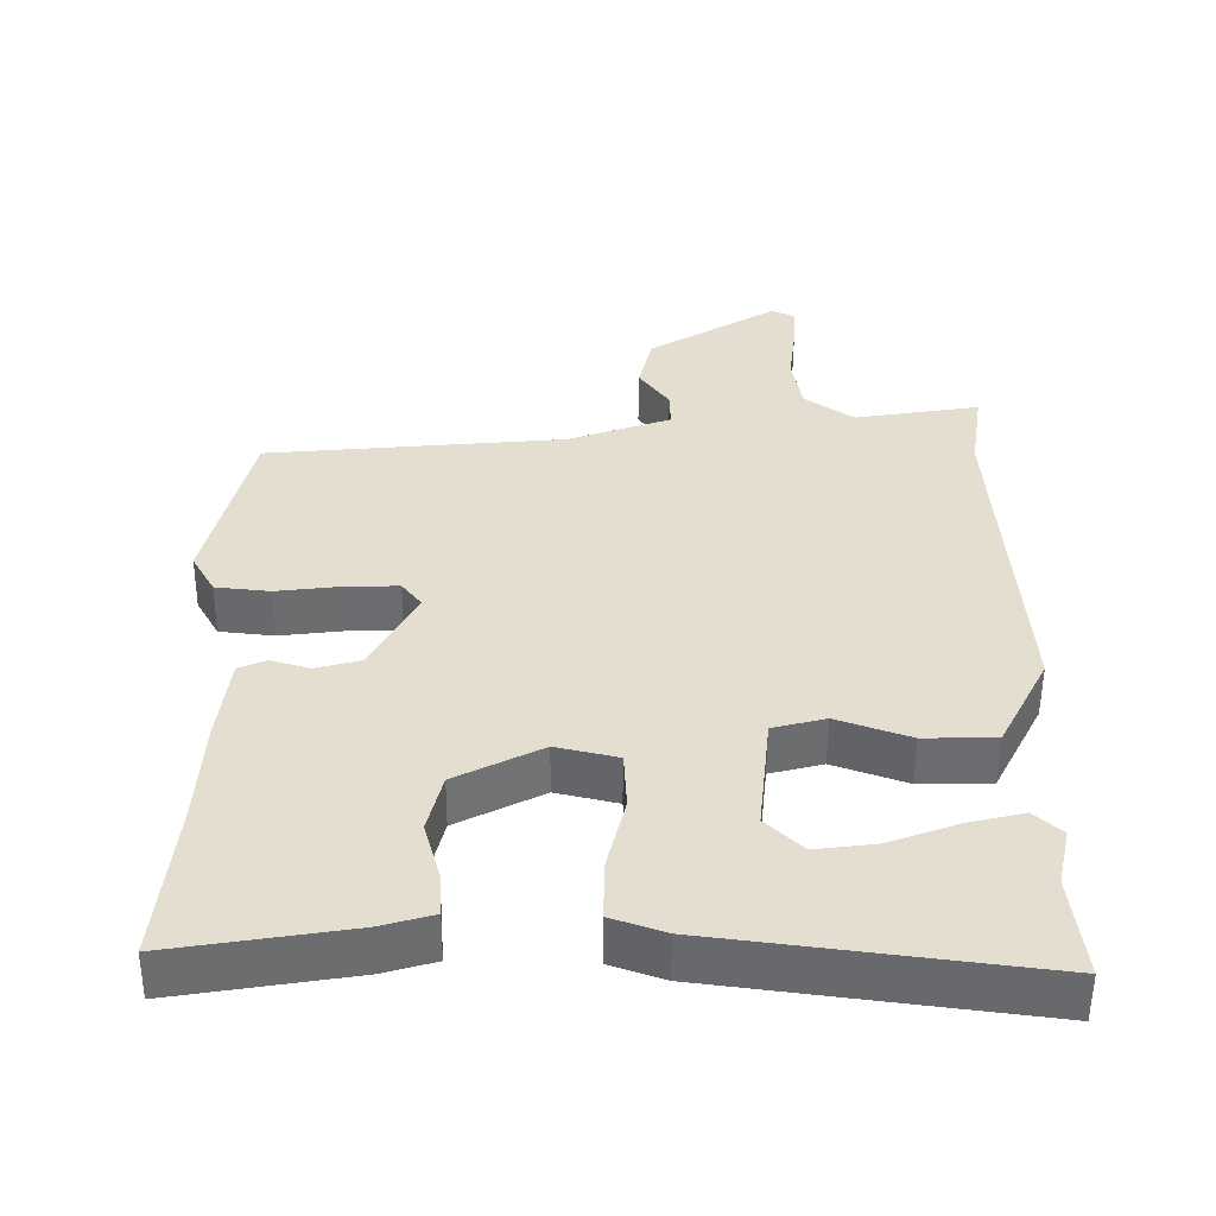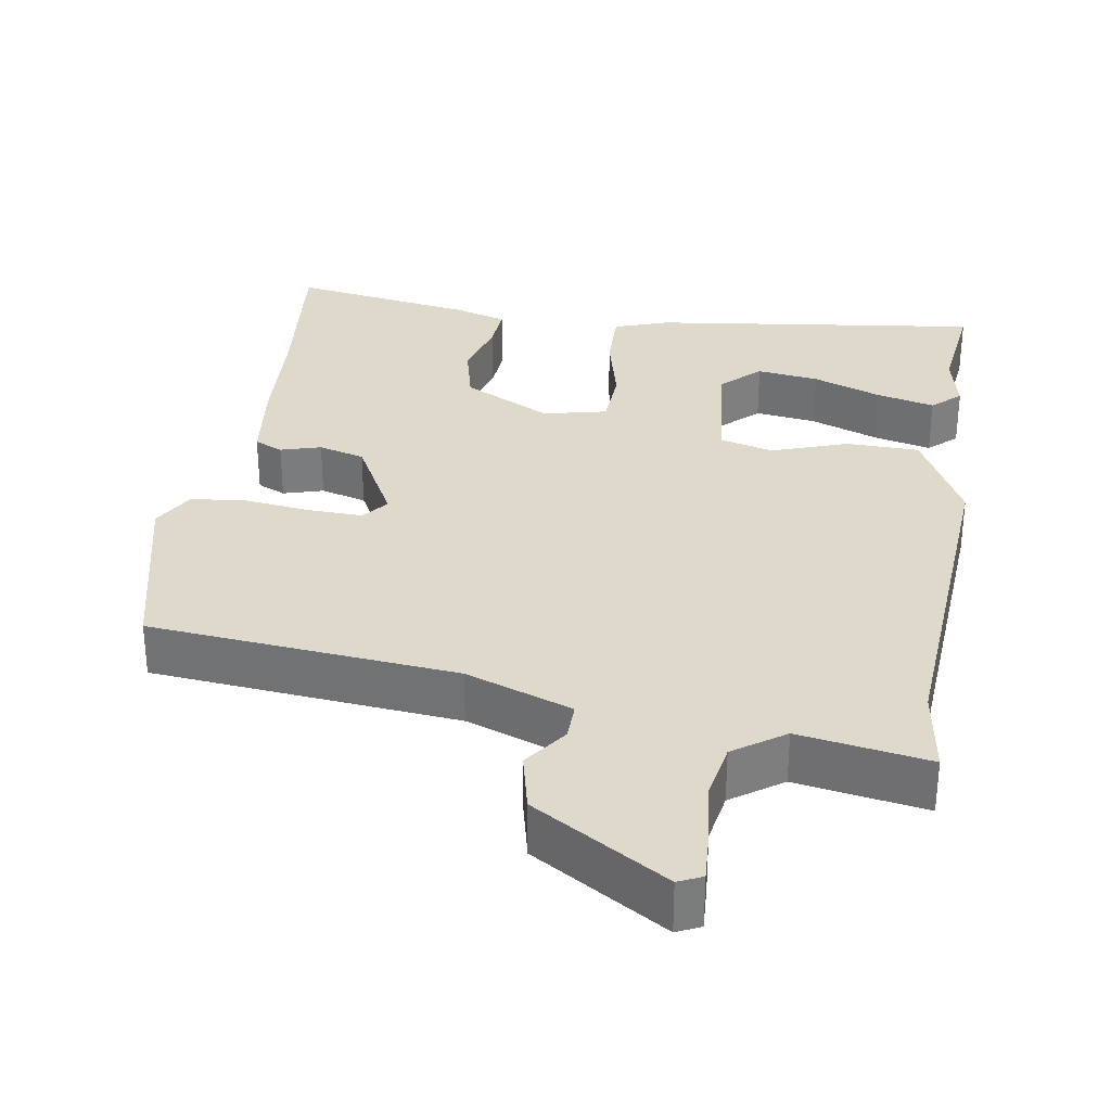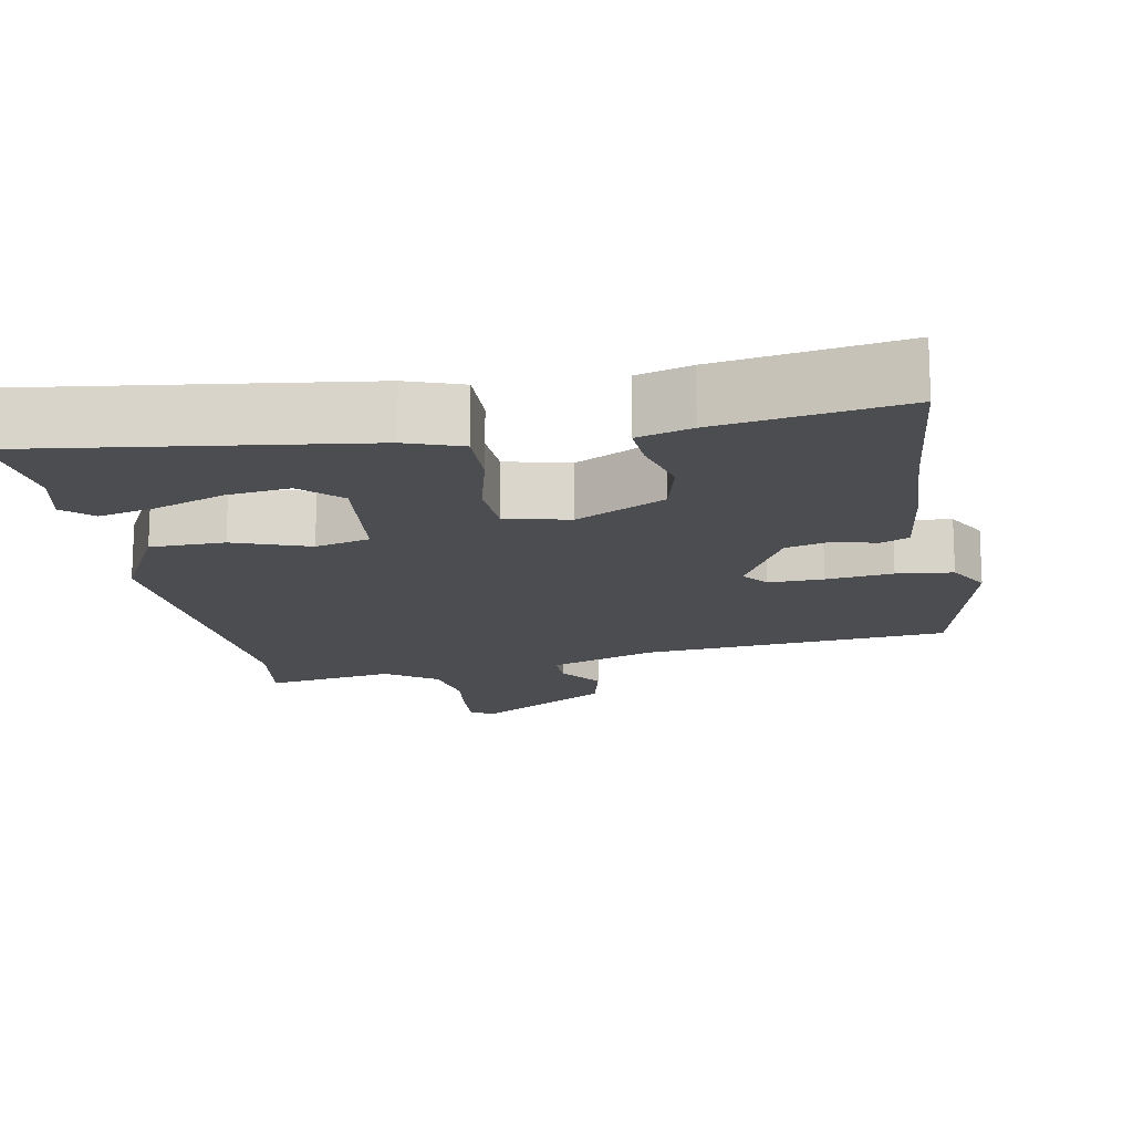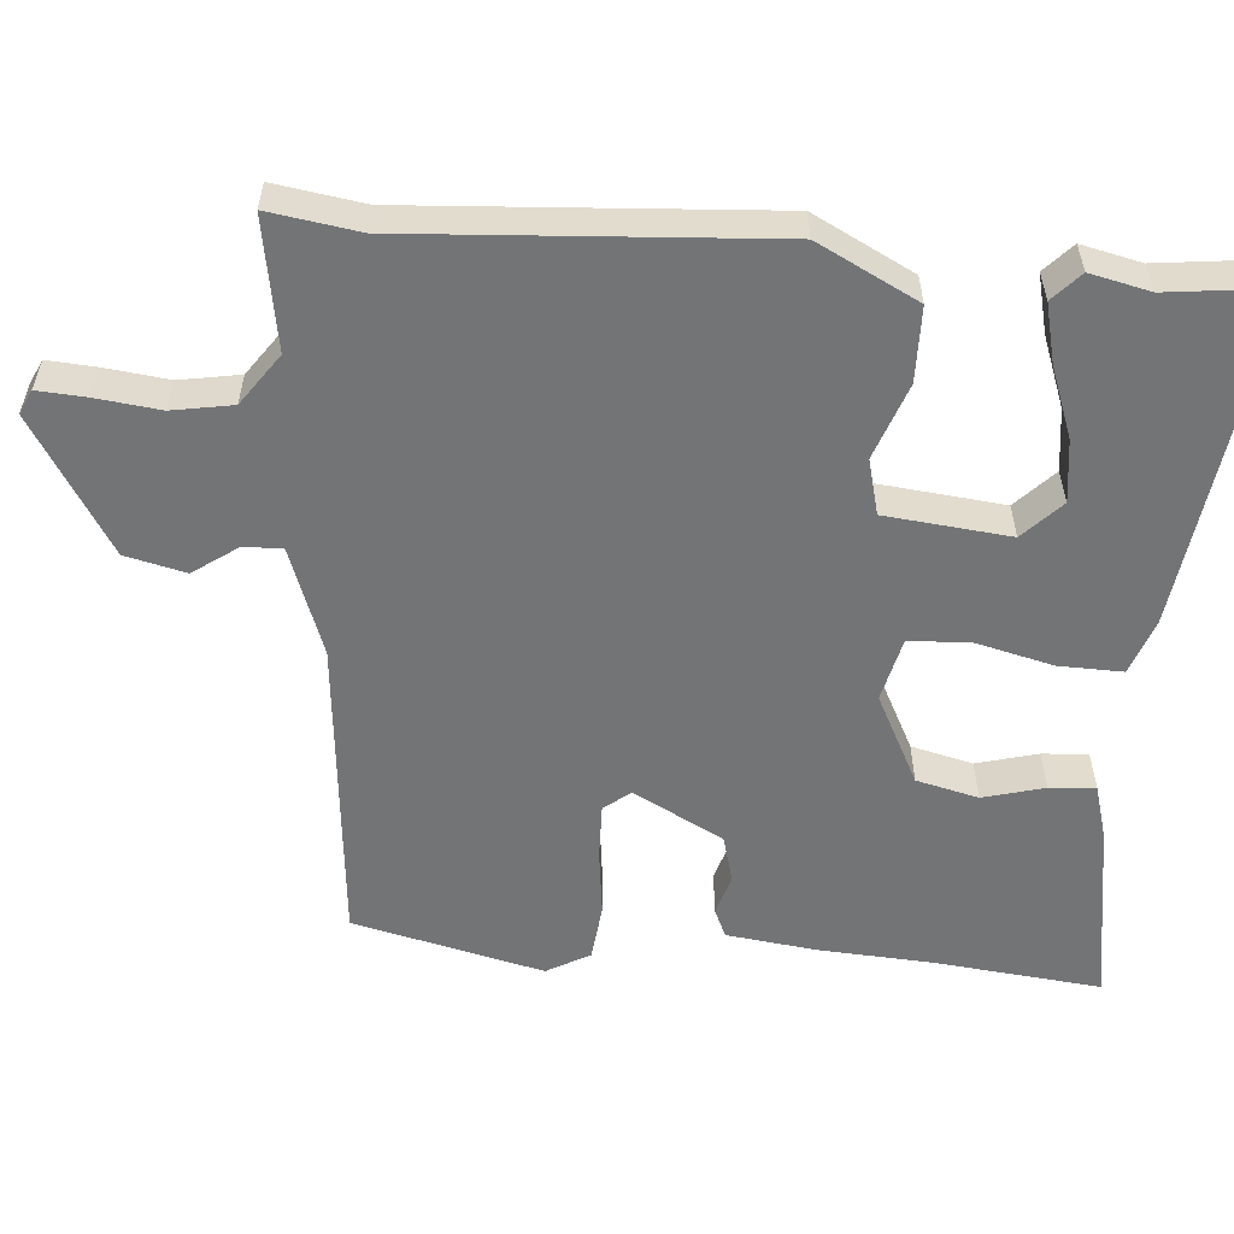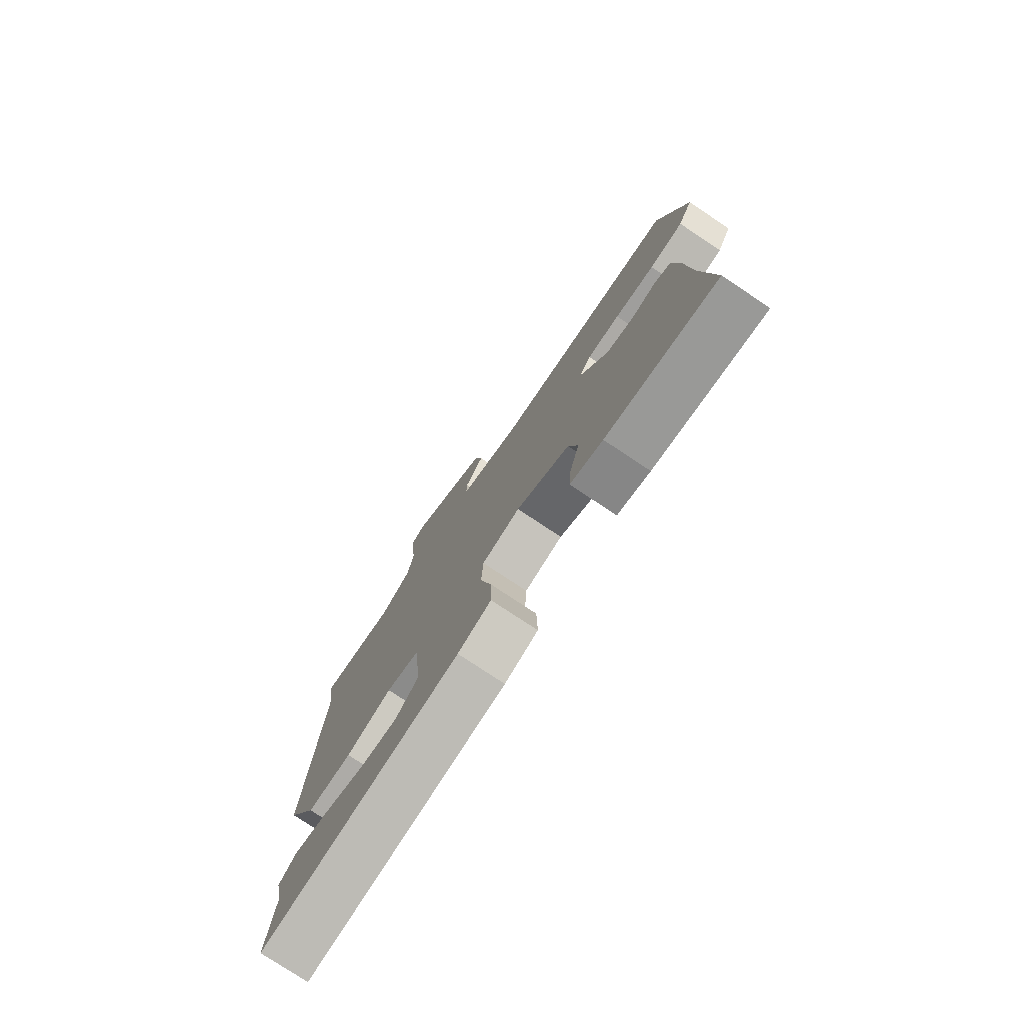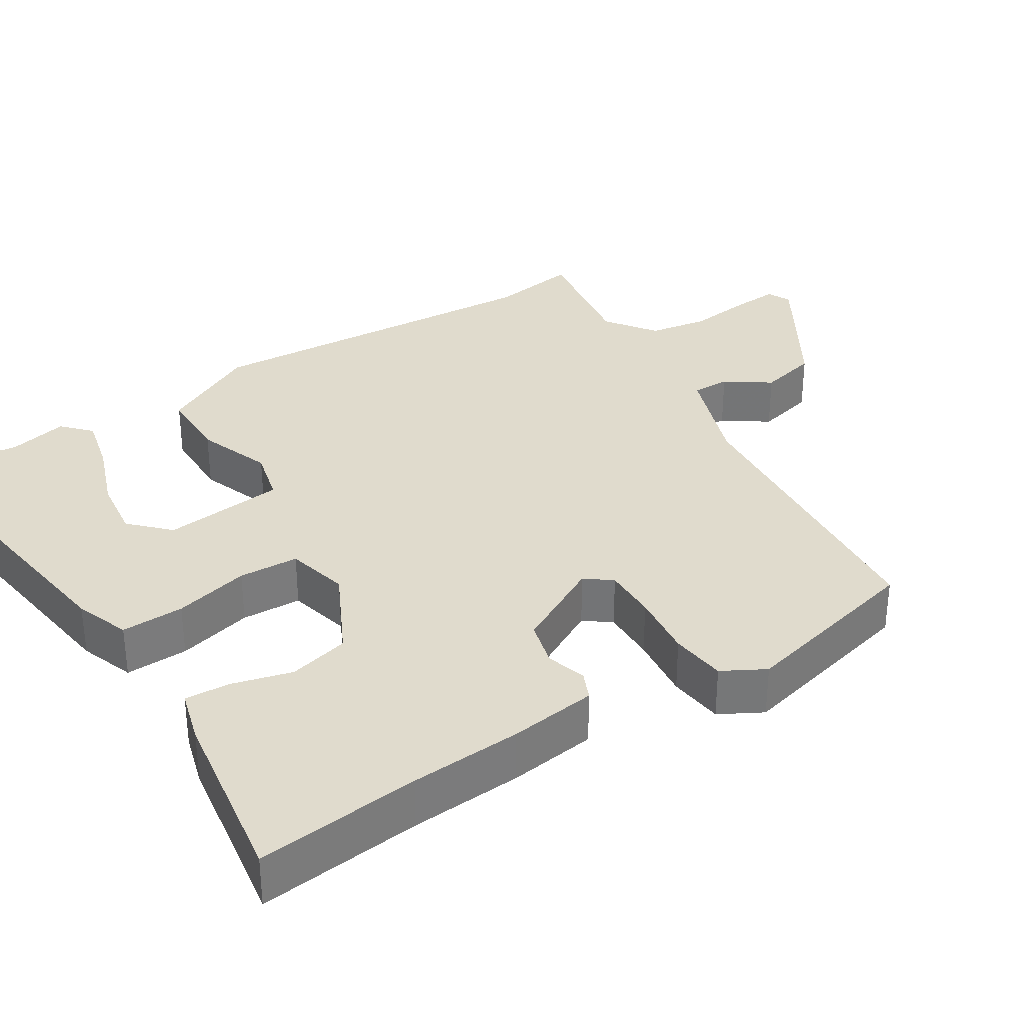
<metadata>
{"format":"obj","ext":"obj","renderer":"f3d","projection":"perspective","resolution":1024,"background":"white","views":[{"elev":-53.6,"azim":-0.4,"up":"+Z"},{"elev":31.8,"azim":9.2,"up":"+Y"},{"elev":-15.7,"azim":-169.7,"up":"+Y"},{"elev":-56.1,"azim":85.3,"up":"+Y"},{"elev":-77.4,"azim":-123.6,"up":"+Z"},{"elev":33.3,"azim":-122.8,"up":"+Y"}]}
</metadata>
<code>
v -0.504 0.07 -0.535
v -0.481 0.07 -0.314
v -0.472 0.07 -0.163
v -0.457 0.07 -0.044
v -0.419 0.07 -0.027
v -0.365 0.07 -0.043
v -0.303 0.07 -0.026
v -0.24 0.07 0.093
v -0.267 0.07 0.128
v -0.34 0.07 0.126
v -0.429 0.07 0.115
v -0.504 0.07 0.123
v -0.536 0.07 0.18
v -0.476 0.07 0.432
v -0.063 0.07 0.471
v 0.08 0.07 0.523
v 0.079 0.07 0.574
v 0.037 0.07 0.633
v 0.056 0.07 0.713
v 0.235 0.07 0.823
v 0.267 0.07 0.808
v 0.263 0.07 0.744
v 0.253 0.07 0.659
v 0.267 0.07 0.579
v 0.335 0.07 0.531
v 0.509 0.07 0.56
v 0.491 0.07 0.441
v 0.523 0.07 -0.035
v 0.455 0.07 -0.168
v 0.356 0.07 -0.17
v 0.255 0.07 -0.134
v 0.182 0.07 -0.153
v 0.165 0.07 -0.318
v 0.216 0.07 -0.367
v 0.299 0.07 -0.356
v 0.392 0.07 -0.321
v 0.47 0.07 -0.302
v 0.508 0.07 -0.337
v 0.49 0.07 -0.417
v 0.507 0.07 -0.561
v 0.062 0.07 -0.503
v -0.012 0.07 -0.477
v -0.01 0.07 -0.392
v 0.015 0.07 -0.29
v 0.011 0.07 -0.209
v -0.074 0.07 -0.189
v -0.193 0.07 -0.25
v -0.213 0.07 -0.332
v -0.191 0.07 -0.413
v -0.187 0.07 -0.474
v -0.259 0.07 -0.495
v -0.504 0 -0.535
v -0.481 0 -0.314
v -0.472 0 -0.163
v -0.457 0 -0.044
v -0.419 0 -0.027
v -0.365 0 -0.043
v -0.303 0 -0.026
v -0.24 0 0.093
v -0.267 0 0.128
v -0.34 0 0.126
v -0.429 0 0.115
v -0.504 0 0.123
v -0.536 0 0.18
v -0.476 0 0.432
v -0.063 0 0.471
v 0.08 0 0.523
v 0.079 0 0.574
v 0.037 0 0.633
v 0.056 0 0.713
v 0.235 0 0.823
v 0.267 0 0.808
v 0.263 0 0.744
v 0.253 0 0.659
v 0.267 0 0.579
v 0.335 0 0.531
v 0.509 0 0.56
v 0.491 0 0.441
v 0.523 0 -0.035
v 0.455 0 -0.168
v 0.356 0 -0.17
v 0.255 0 -0.134
v 0.182 0 -0.153
v 0.165 0 -0.318
v 0.216 0 -0.367
v 0.299 0 -0.356
v 0.392 0 -0.321
v 0.47 0 -0.302
v 0.508 0 -0.337
v 0.49 0 -0.417
v 0.507 0 -0.561
v 0.062 0 -0.503
v -0.012 0 -0.477
v -0.01 0 -0.392
v 0.015 0 -0.29
v 0.011 0 -0.209
v -0.074 0 -0.189
v -0.193 0 -0.25
v -0.213 0 -0.332
v -0.191 0 -0.413
v -0.187 0 -0.474
v -0.259 0 -0.495
f 51 1 2
f 50 51 2
f 49 50 2
f 48 49 2
f 4 5 6
f 3 4 6
f 2 3 6
f 48 2 6
f 47 48 6
f 46 47 6 7
f 45 46 7 8
f 42 43 44
f 41 42 44
f 40 41 44
f 37 38 39
f 36 37 39
f 35 36 39
f 34 35 39 40
f 29 30 31
f 28 29 31
f 27 28 31
f 27 31 32
f 26 27 32
f 25 26 32
f 24 25 32
f 23 24 32
f 21 22 23
f 20 21 23
f 19 20 23
f 18 19 23
f 17 18 23
f 23 32 33
f 17 23 33
f 16 17 33
f 13 14 15
f 12 13 15
f 11 12 15
f 10 11 15
f 9 10 15 16
f 9 16 33
f 8 9 33
f 45 8 33
f 34 40 44
f 33 34 44 45
f 53 52 102
f 53 102 101
f 53 101 100
f 53 100 99
f 57 56 55
f 57 55 54
f 57 54 53
f 57 53 99
f 57 99 98
f 58 57 98 97
f 59 58 97 96
f 95 94 93
f 95 93 92
f 95 92 91
f 90 89 88
f 90 88 87
f 90 87 86
f 91 90 86 85
f 82 81 80
f 82 80 79
f 82 79 78
f 83 82 78
f 83 78 77
f 83 77 76
f 83 76 75
f 83 75 74
f 74 73 72
f 74 72 71
f 74 71 70
f 74 70 69
f 74 69 68
f 84 83 74
f 84 74 68
f 84 68 67
f 66 65 64
f 66 64 63
f 66 63 62
f 66 62 61
f 67 66 61 60
f 84 67 60
f 84 60 59
f 84 59 96
f 95 91 85
f 96 95 85 84
f 1 52 53 2
f 2 53 54 3
f 3 54 55 4
f 4 55 56 5
f 5 56 57 6
f 6 57 58 7
f 7 58 59 8
f 8 59 60 9
f 9 60 61 10
f 10 61 62 11
f 11 62 63 12
f 12 63 64 13
f 13 64 65 14
f 14 65 66 15
f 15 66 67 16
f 16 67 68 17
f 17 68 69 18
f 18 69 70 19
f 19 70 71 20
f 20 71 72 21
f 21 72 73 22
f 22 73 74 23
f 23 74 75 24
f 24 75 76 25
f 25 76 77 26
f 26 77 78 27
f 27 78 79 28
f 28 79 80 29
f 29 80 81 30
f 30 81 82 31
f 31 82 83 32
f 32 83 84 33
f 33 84 85 34
f 34 85 86 35
f 35 86 87 36
f 36 87 88 37
f 37 88 89 38
f 38 89 90 39
f 39 90 91 40
f 40 91 92 41
f 41 92 93 42
f 42 93 94 43
f 43 94 95 44
f 44 95 96 45
f 45 96 97 46
f 46 97 98 47
f 47 98 99 48
f 48 99 100 49
f 49 100 101 50
f 50 101 102 51
f 51 102 52 1

</code>
